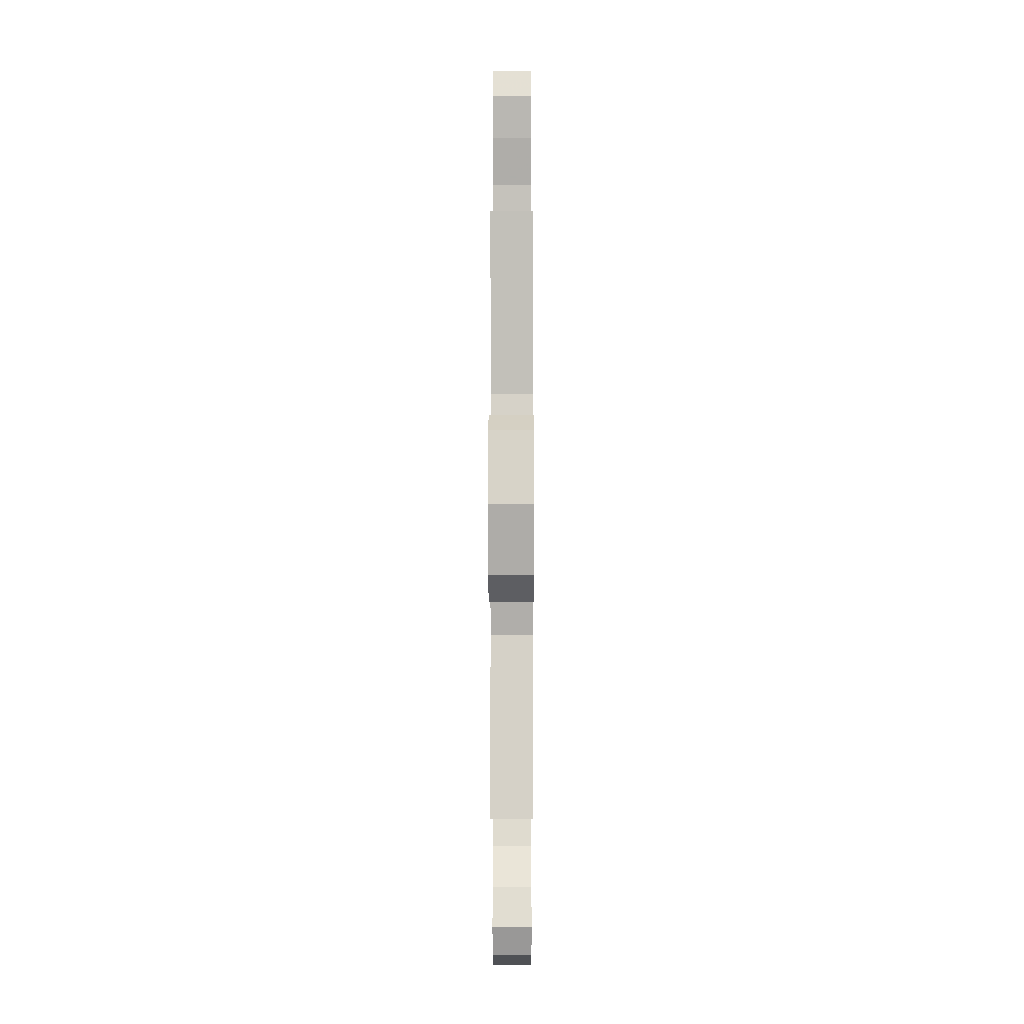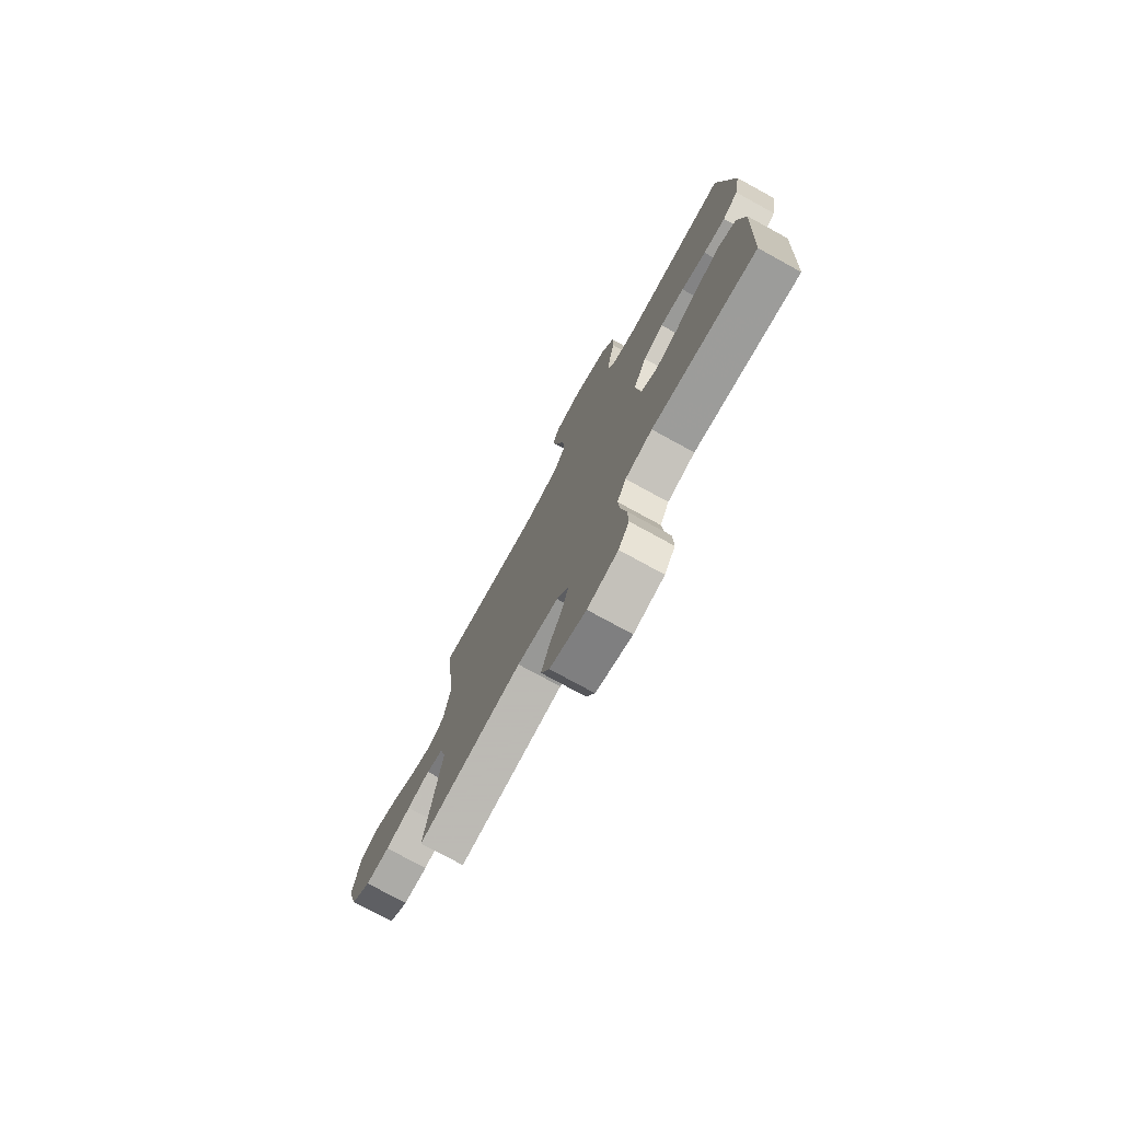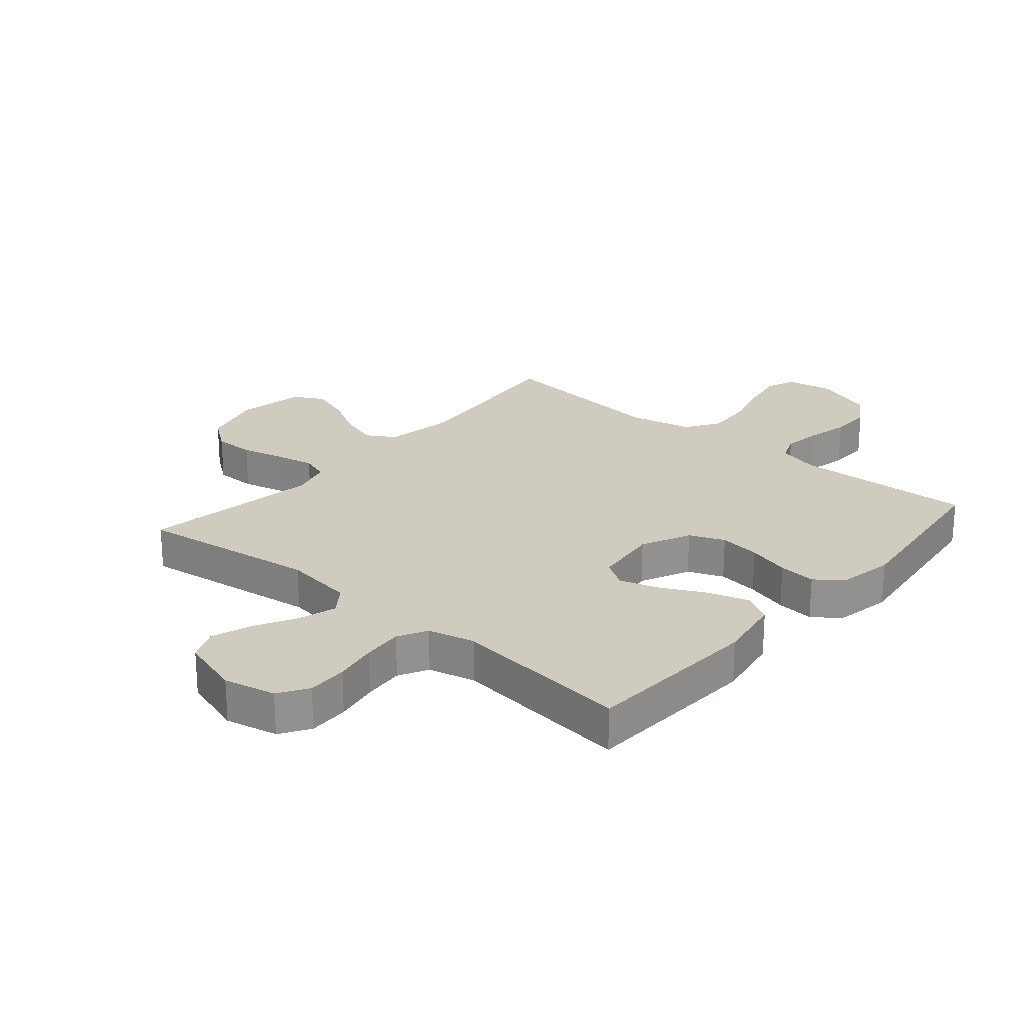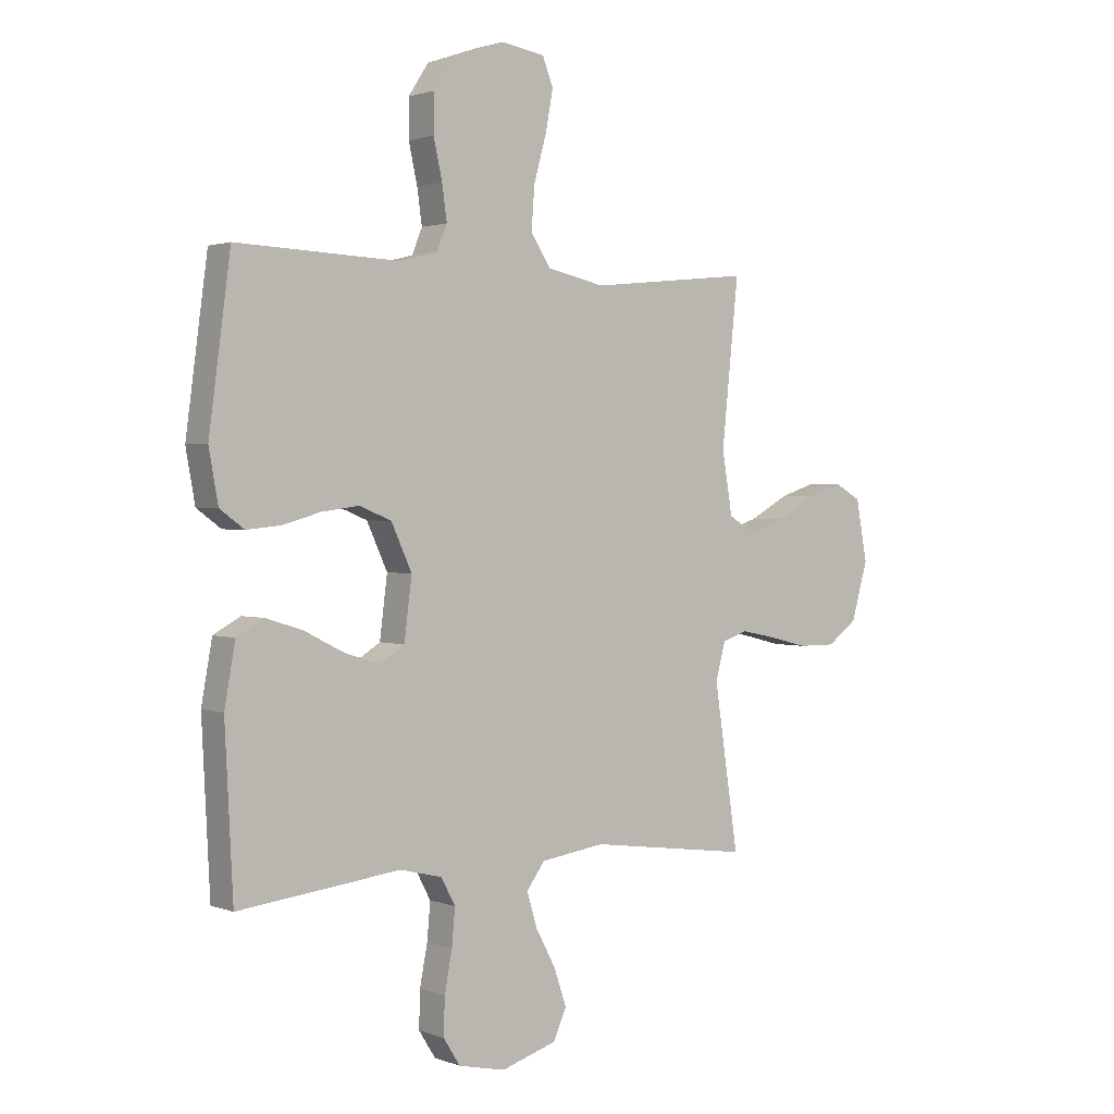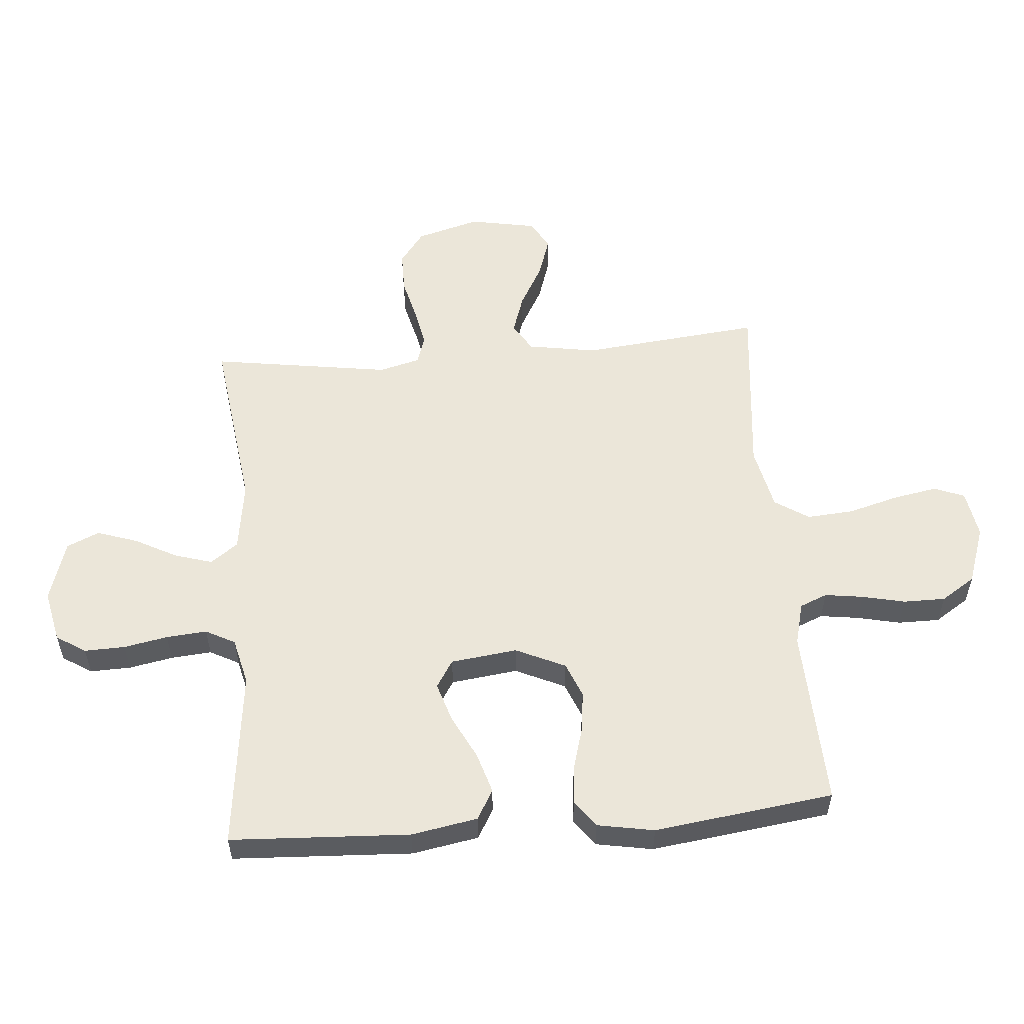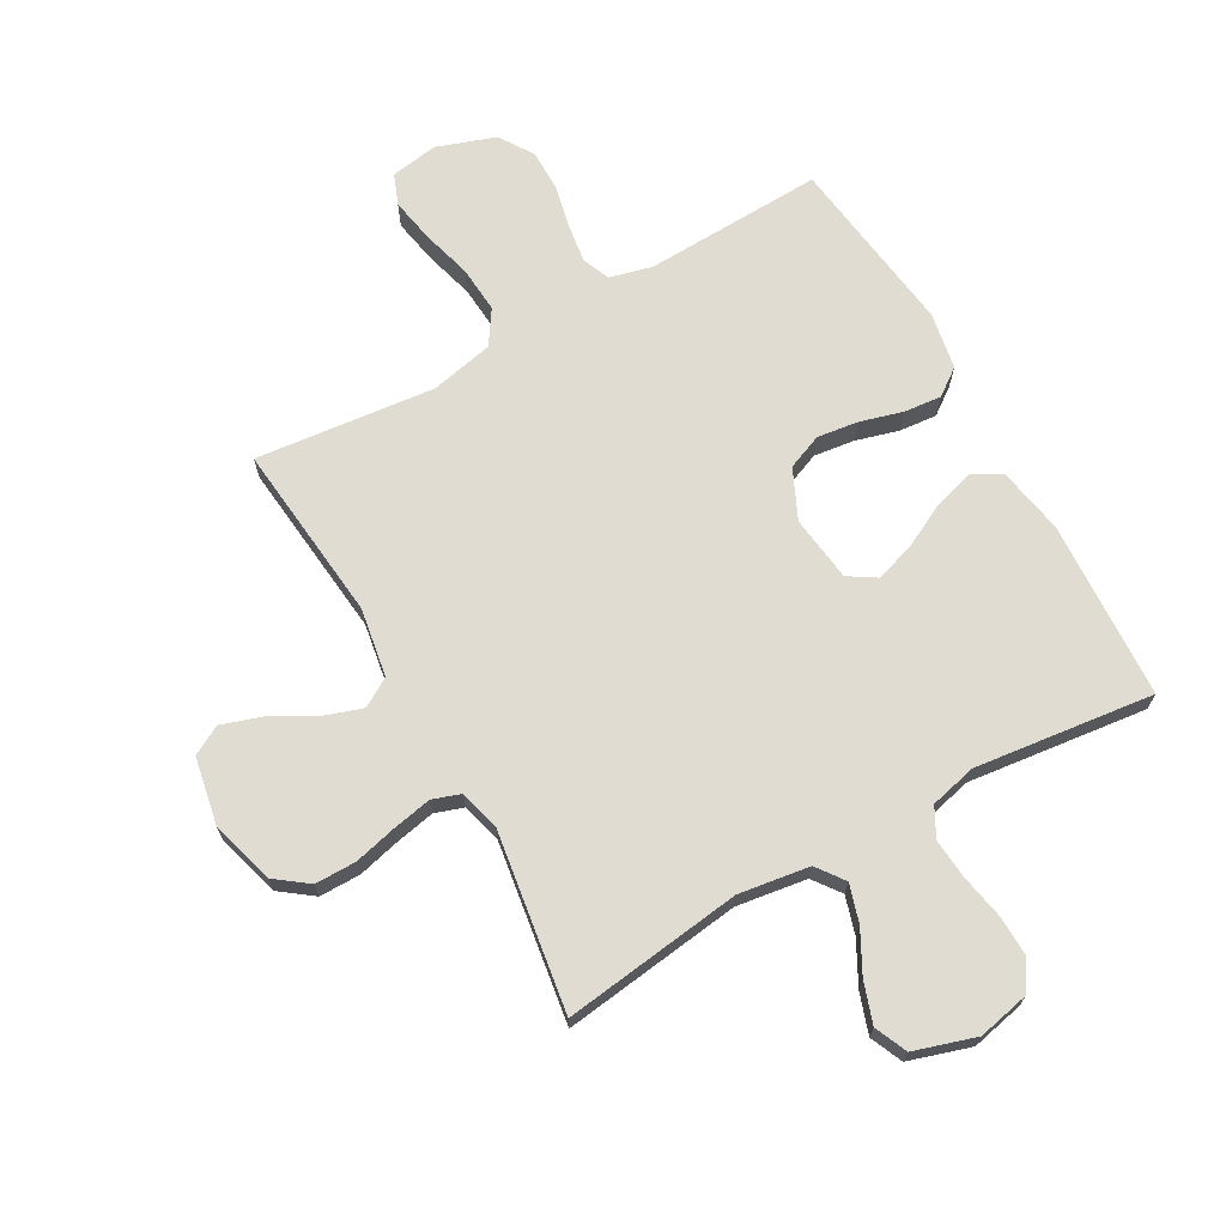
<metadata>
{"format":"obj","ext":"obj","renderer":"f3d","projection":"perspective","resolution":1024,"background":"white","views":[{"elev":-2.7,"azim":90.1,"up":"+Z"},{"elev":-76.3,"azim":-118.7,"up":"+Z"},{"elev":23.7,"azim":-139.4,"up":"+Y"},{"elev":1.7,"azim":-37.3,"up":"+Z"},{"elev":55.5,"azim":-94.7,"up":"+Y"},{"elev":69.2,"azim":150.7,"up":"+Y"}]}
</metadata>
<code>
v -0.5 0.07 -0.5
v -0.515 0.07 -0.2
v -0.495 0.07 -0.089
v -0.445 0.07 -0.061
v -0.377 0.07 -0.082
v -0.304 0.07 -0.119
v -0.238 0.07 -0.14
v -0.192 0.07 -0.111
v -0.178 0.07 0
v -0.216 0.07 0.083
v -0.275 0.07 0.107
v -0.344 0.07 0.098
v -0.415 0.07 0.078
v -0.478 0.07 0.072
v -0.523 0.07 0.105
v -0.54 0.07 0.2
v -0.5 0.07 0.5
v -0.2 0.07 0.488
v -0.129 0.07 0.506
v -0.11 0.07 0.552
v -0.119 0.07 0.616
v -0.135 0.07 0.688
v -0.135 0.07 0.758
v -0.098 0.07 0.815
v 0 0.07 0.849
v 0.08 0.07 0.836
v 0.1 0.07 0.785
v 0.086 0.07 0.71
v 0.063 0.07 0.627
v 0.057 0.07 0.549
v 0.094 0.07 0.492
v 0.2 0.07 0.469
v 0.5 0.07 0.5
v 0.469 0.07 0.2
v 0.488 0.07 0.085
v 0.536 0.07 0.056
v 0.602 0.07 0.078
v 0.674 0.07 0.118
v 0.741 0.07 0.14
v 0.79 0.07 0.113
v 0.811 0.07 0
v 0.781 0.07 -0.106
v 0.726 0.07 -0.147
v 0.657 0.07 -0.147
v 0.585 0.07 -0.129
v 0.52 0.07 -0.116
v 0.473 0.07 -0.132
v 0.455 0.07 -0.2
v 0.5 0.07 -0.5
v 0.2 0.07 -0.46
v 0.082 0.07 -0.477
v 0.048 0.07 -0.523
v 0.067 0.07 -0.586
v 0.104 0.07 -0.656
v 0.127 0.07 -0.724
v 0.103 0.07 -0.778
v 0 0.07 -0.81
v -0.087 0.07 -0.791
v -0.118 0.07 -0.742
v -0.116 0.07 -0.674
v -0.102 0.07 -0.601
v -0.096 0.07 -0.533
v -0.122 0.07 -0.484
v -0.2 0.07 -0.465
v -0.5 0 -0.5
v -0.515 0 -0.2
v -0.495 0 -0.089
v -0.445 0 -0.061
v -0.377 0 -0.082
v -0.304 0 -0.119
v -0.238 0 -0.14
v -0.192 0 -0.111
v -0.178 0 0
v -0.216 0 0.083
v -0.275 0 0.107
v -0.344 0 0.098
v -0.415 0 0.078
v -0.478 0 0.072
v -0.523 0 0.105
v -0.54 0 0.2
v -0.5 0 0.5
v -0.2 0 0.488
v -0.129 0 0.506
v -0.11 0 0.552
v -0.119 0 0.616
v -0.135 0 0.688
v -0.135 0 0.758
v -0.098 0 0.815
v 0 0 0.849
v 0.08 0 0.836
v 0.1 0 0.785
v 0.086 0 0.71
v 0.063 0 0.627
v 0.057 0 0.549
v 0.094 0 0.492
v 0.2 0 0.469
v 0.5 0 0.5
v 0.469 0 0.2
v 0.488 0 0.085
v 0.536 0 0.056
v 0.602 0 0.078
v 0.674 0 0.118
v 0.741 0 0.14
v 0.79 0 0.113
v 0.811 0 0
v 0.781 0 -0.106
v 0.726 0 -0.147
v 0.657 0 -0.147
v 0.585 0 -0.129
v 0.52 0 -0.116
v 0.473 0 -0.132
v 0.455 0 -0.2
v 0.5 0 -0.5
v 0.2 0 -0.46
v 0.082 0 -0.477
v 0.048 0 -0.523
v 0.067 0 -0.586
v 0.104 0 -0.656
v 0.127 0 -0.724
v 0.103 0 -0.778
v 0 0 -0.81
v -0.087 0 -0.791
v -0.118 0 -0.742
v -0.116 0 -0.674
v -0.102 0 -0.601
v -0.096 0 -0.533
v -0.122 0 -0.484
v -0.2 0 -0.465
f 58 59 60 61
f 58 61 62
f 57 58 62
f 56 57 62
f 53 54 55 56
f 52 53 56 62
f 51 52 62 63
f 48 49 50
f 47 48 50 51
f 42 43 44 45
f 42 45 46
f 41 42 46
f 40 41 46 47
f 37 38 39 40
f 36 37 40 47
f 32 33 34
f 31 32 34 35
f 26 27 28 29
f 24 25 26 29
f 24 29 30
f 21 22 23 24
f 20 21 24 30
f 19 20 30 31
f 15 16 17 18
f 12 13 14 15
f 11 12 15 18
f 10 11 18 19
f 3 4 5 6
f 3 6 7
f 64 1 2 3
f 64 3 7
f 63 64 7 8
f 51 63 8 9
f 35 36 47 51
f 19 31 35 51
f 9 10 19 51
f 125 124 123 122
f 126 125 122
f 126 122 121
f 126 121 120
f 120 119 118 117
f 126 120 117 116
f 127 126 116 115
f 114 113 112
f 115 114 112 111
f 109 108 107 106
f 110 109 106
f 110 106 105
f 111 110 105 104
f 104 103 102 101
f 111 104 101 100
f 98 97 96
f 99 98 96 95
f 93 92 91 90
f 93 90 89 88
f 94 93 88
f 88 87 86 85
f 94 88 85 84
f 95 94 84 83
f 82 81 80 79
f 79 78 77 76
f 82 79 76 75
f 83 82 75 74
f 70 69 68 67
f 71 70 67
f 67 66 65 128
f 71 67 128
f 72 71 128 127
f 73 72 127 115
f 115 111 100 99
f 115 99 95 83
f 115 83 74 73
f 1 65 66 2
f 2 66 67 3
f 3 67 68 4
f 4 68 69 5
f 5 69 70 6
f 6 70 71 7
f 7 71 72 8
f 8 72 73 9
f 9 73 74 10
f 10 74 75 11
f 11 75 76 12
f 12 76 77 13
f 13 77 78 14
f 14 78 79 15
f 15 79 80 16
f 16 80 81 17
f 17 81 82 18
f 18 82 83 19
f 19 83 84 20
f 20 84 85 21
f 21 85 86 22
f 22 86 87 23
f 23 87 88 24
f 24 88 89 25
f 25 89 90 26
f 26 90 91 27
f 27 91 92 28
f 28 92 93 29
f 29 93 94 30
f 30 94 95 31
f 31 95 96 32
f 32 96 97 33
f 33 97 98 34
f 34 98 99 35
f 35 99 100 36
f 36 100 101 37
f 37 101 102 38
f 38 102 103 39
f 39 103 104 40
f 40 104 105 41
f 41 105 106 42
f 42 106 107 43
f 43 107 108 44
f 44 108 109 45
f 45 109 110 46
f 46 110 111 47
f 47 111 112 48
f 48 112 113 49
f 49 113 114 50
f 50 114 115 51
f 51 115 116 52
f 52 116 117 53
f 53 117 118 54
f 54 118 119 55
f 55 119 120 56
f 56 120 121 57
f 57 121 122 58
f 58 122 123 59
f 59 123 124 60
f 60 124 125 61
f 61 125 126 62
f 62 126 127 63
f 63 127 128 64
f 64 128 65 1

</code>
